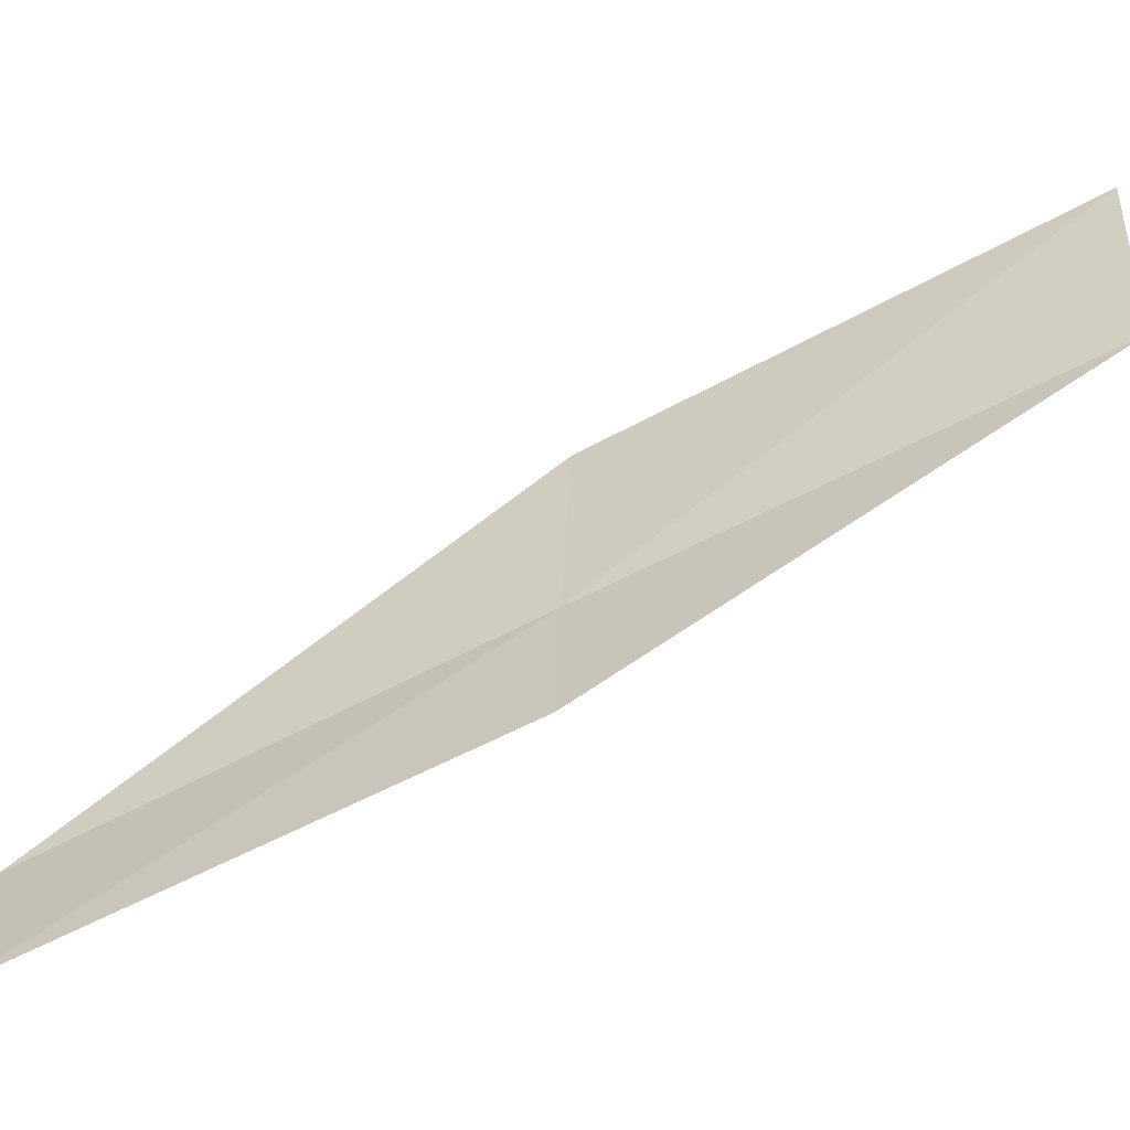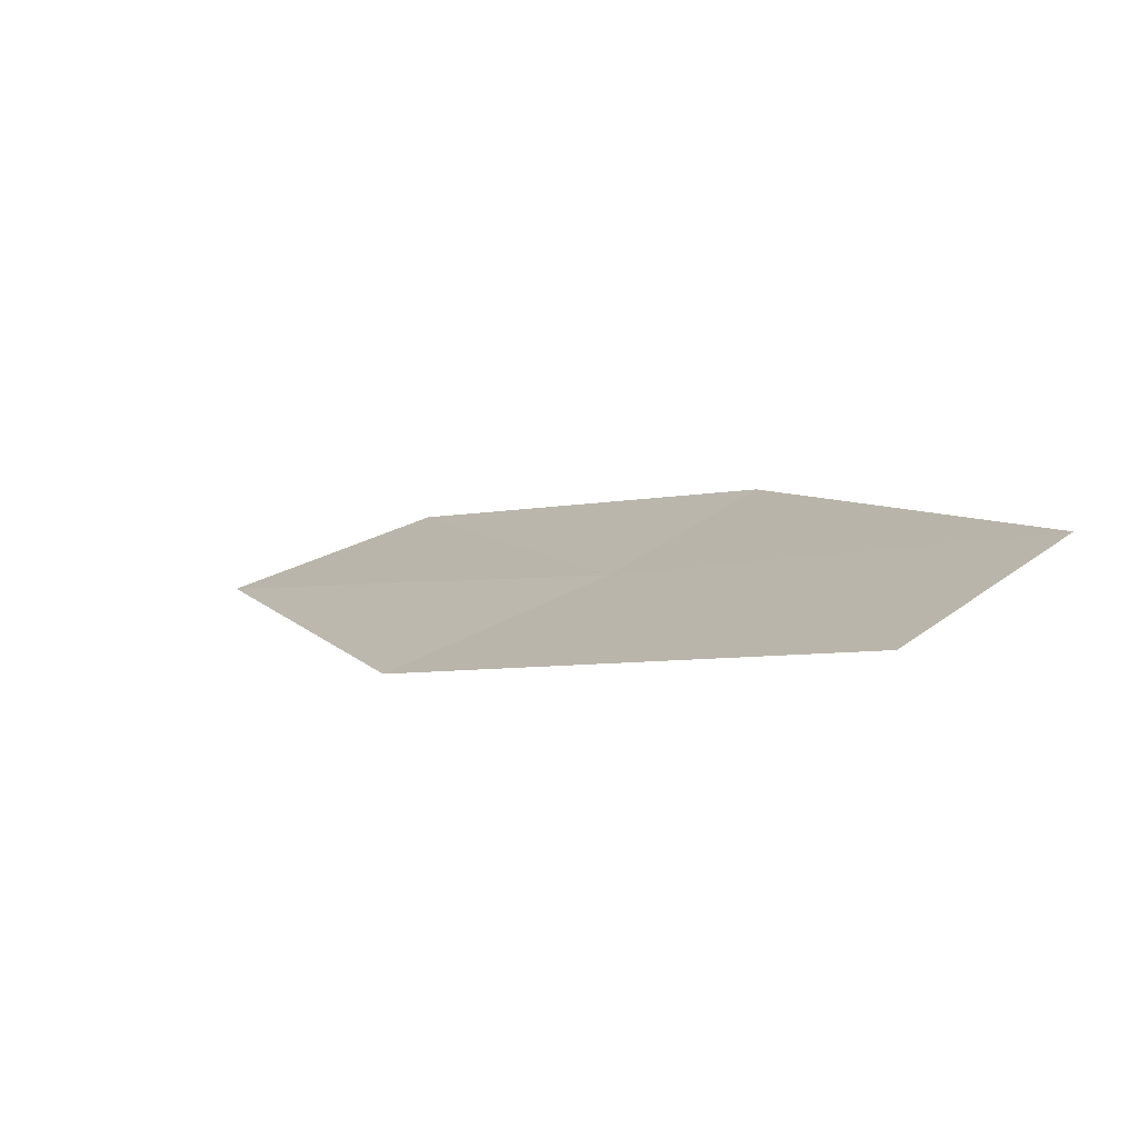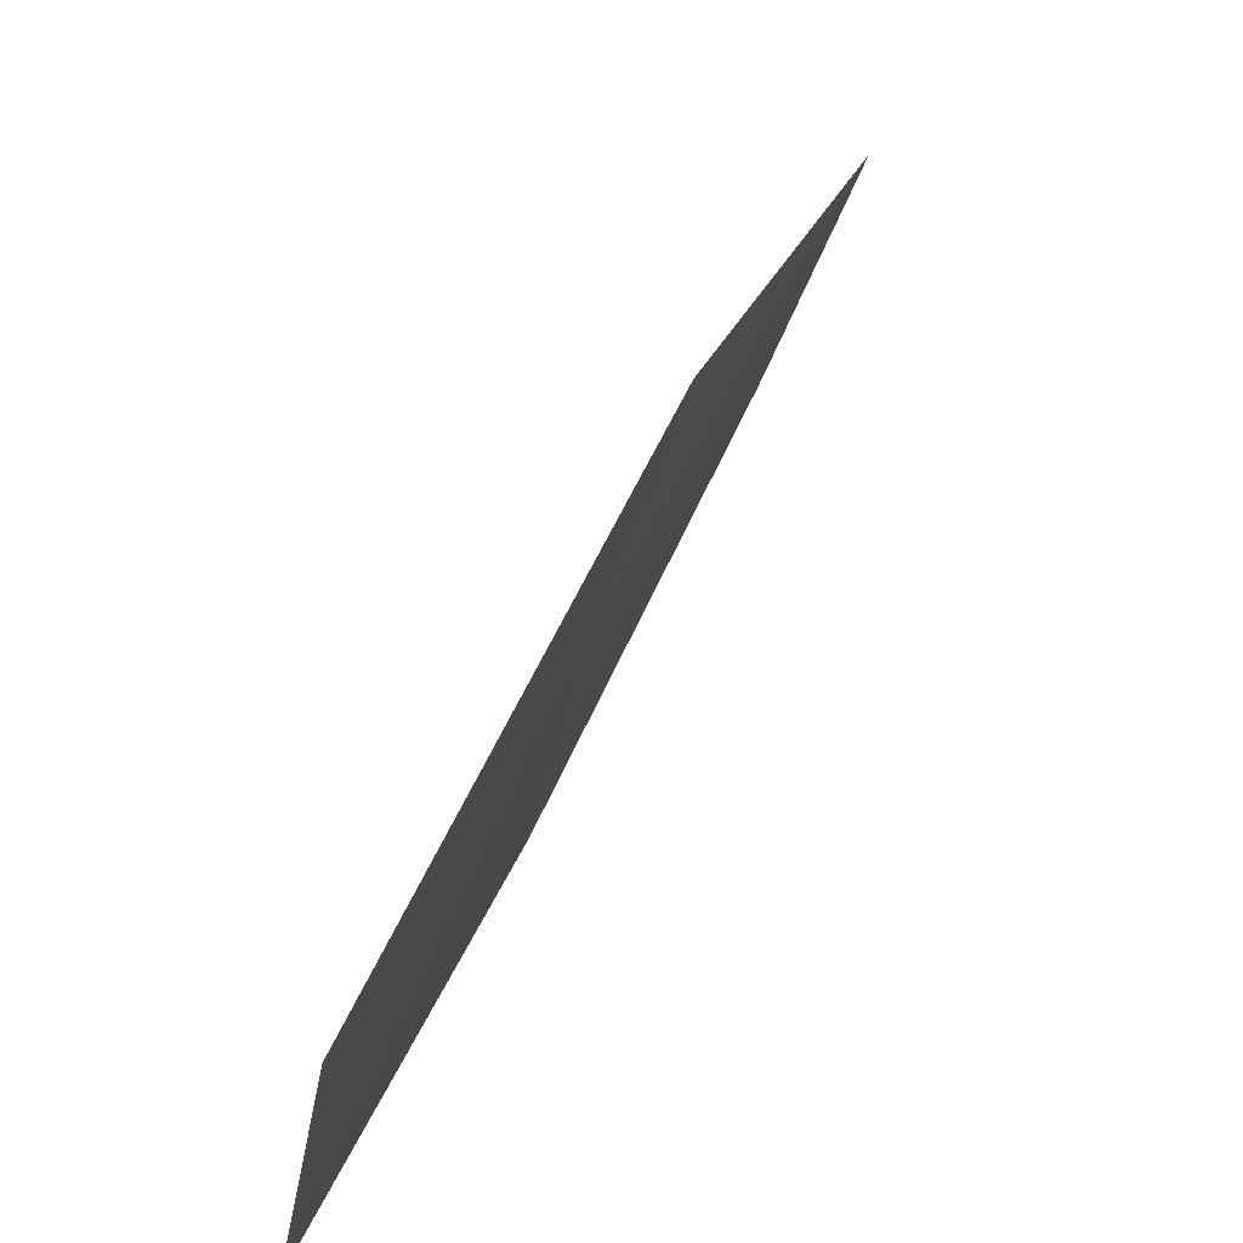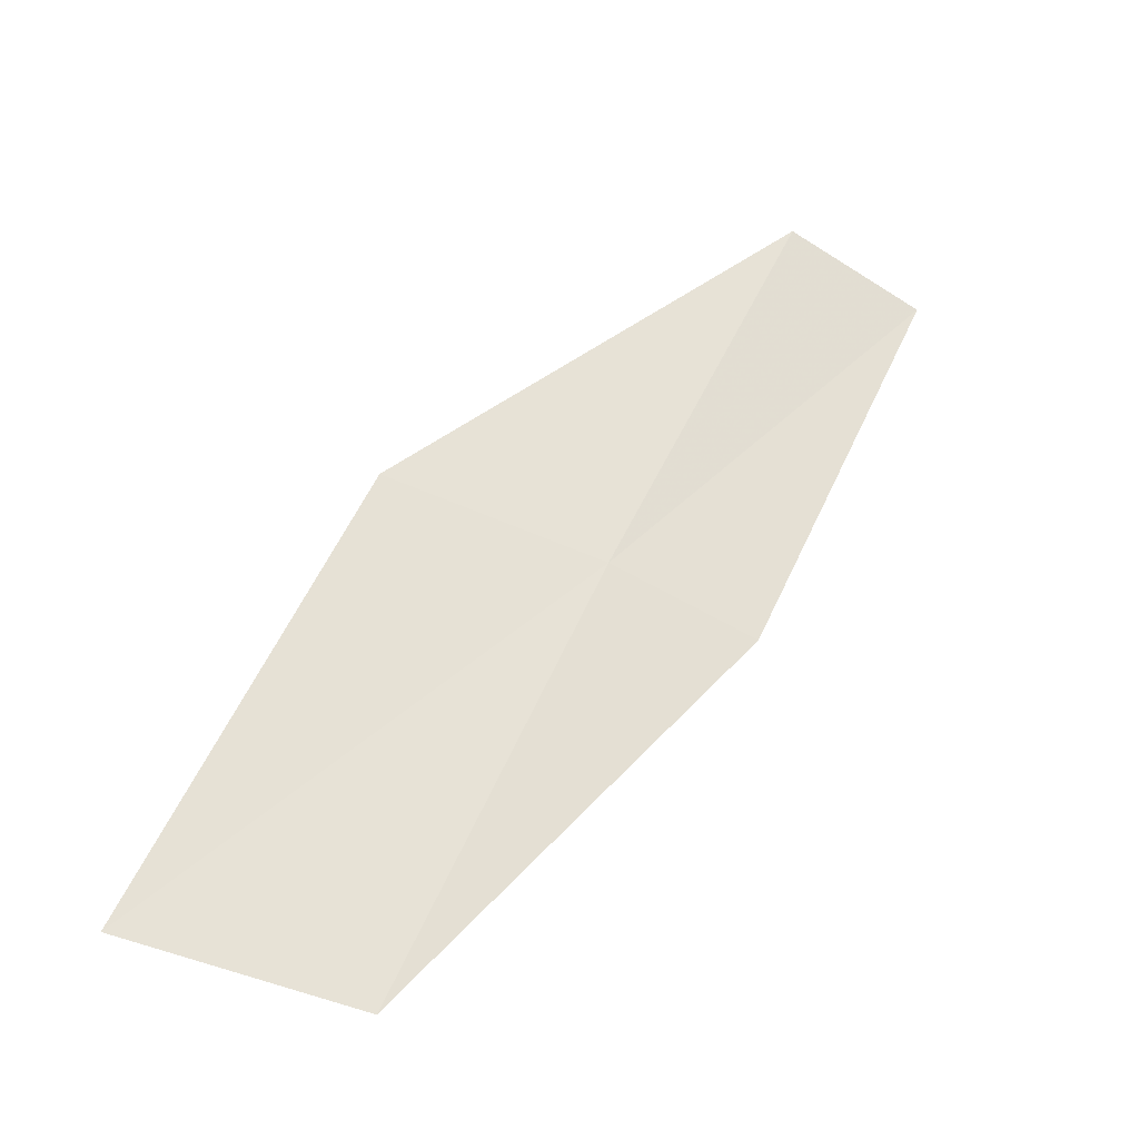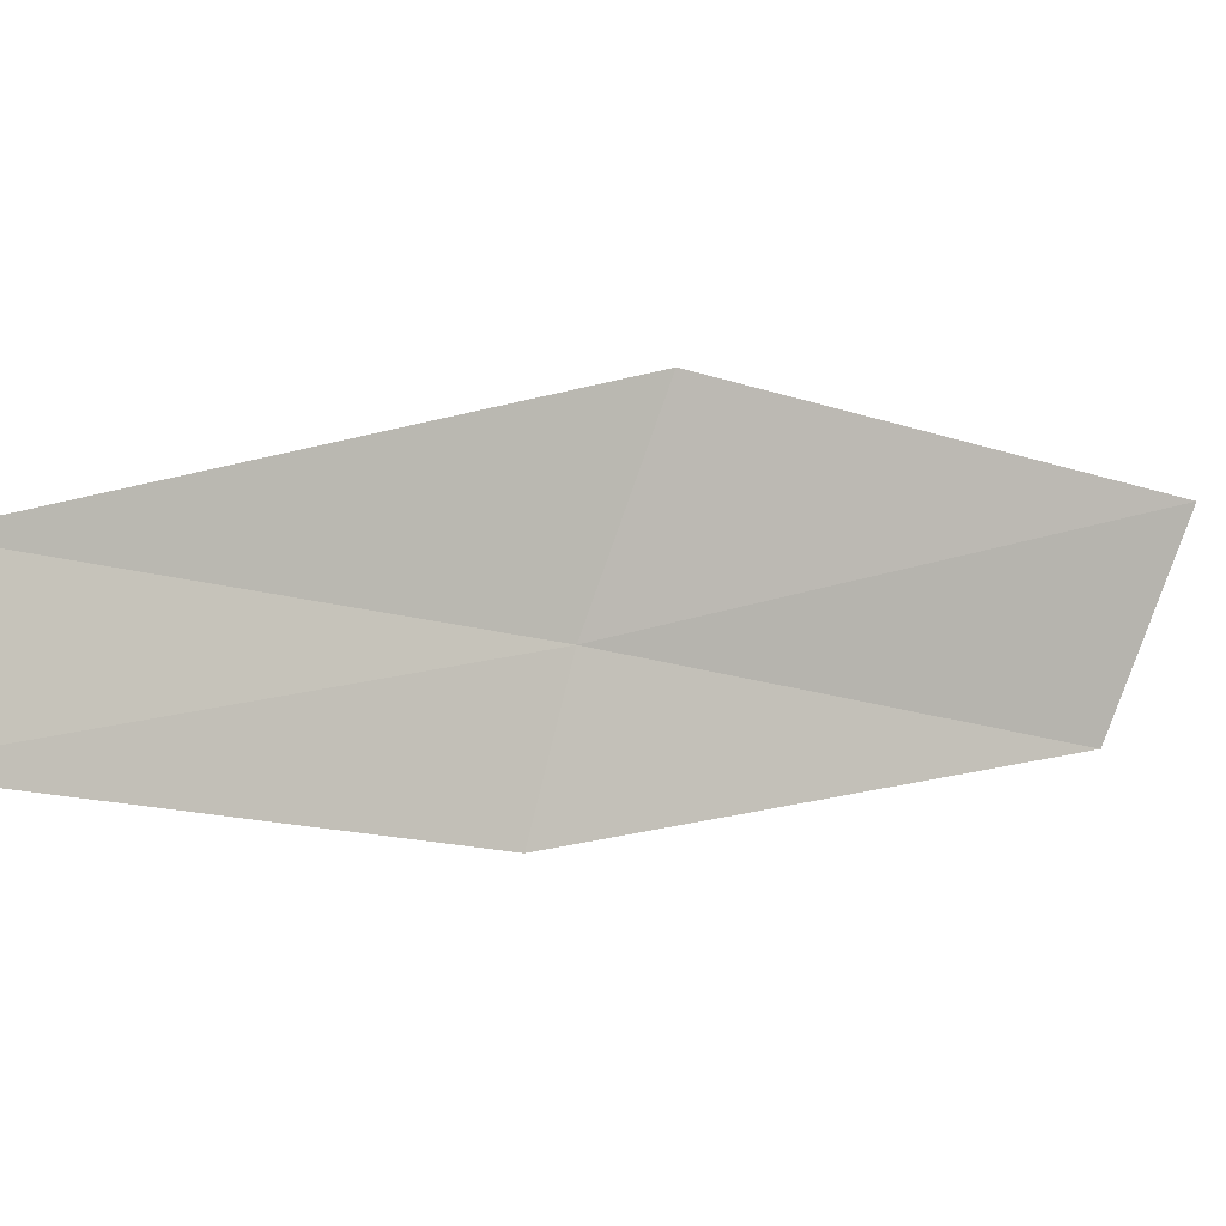
<metadata>
{"format":"obj","ext":"obj","renderer":"f3d","projection":"perspective","resolution":1024,"background":"white","views":[{"elev":-76.6,"azim":83.8,"up":"+Y"},{"elev":74.0,"azim":-136.2,"up":"+Z"},{"elev":28.3,"azim":-15.0,"up":"+Y"},{"elev":-65.5,"azim":-134.7,"up":"+Z"},{"elev":-18.4,"azim":25.9,"up":"+Y"}]}
</metadata>
<code>
v -0.3022 23.85 8
v 1.38 24.78 6
v 0.08176 24.81 8
v 0.9464 23.83 6
v -0.497 23.13 8
v -1.55 23.8 10
v -1.707 23.08 10
f 1 3 2
f 1 2 4
f 1 4 5
f 1 6 3
f 1 7 6
f 1 5 7

</code>
